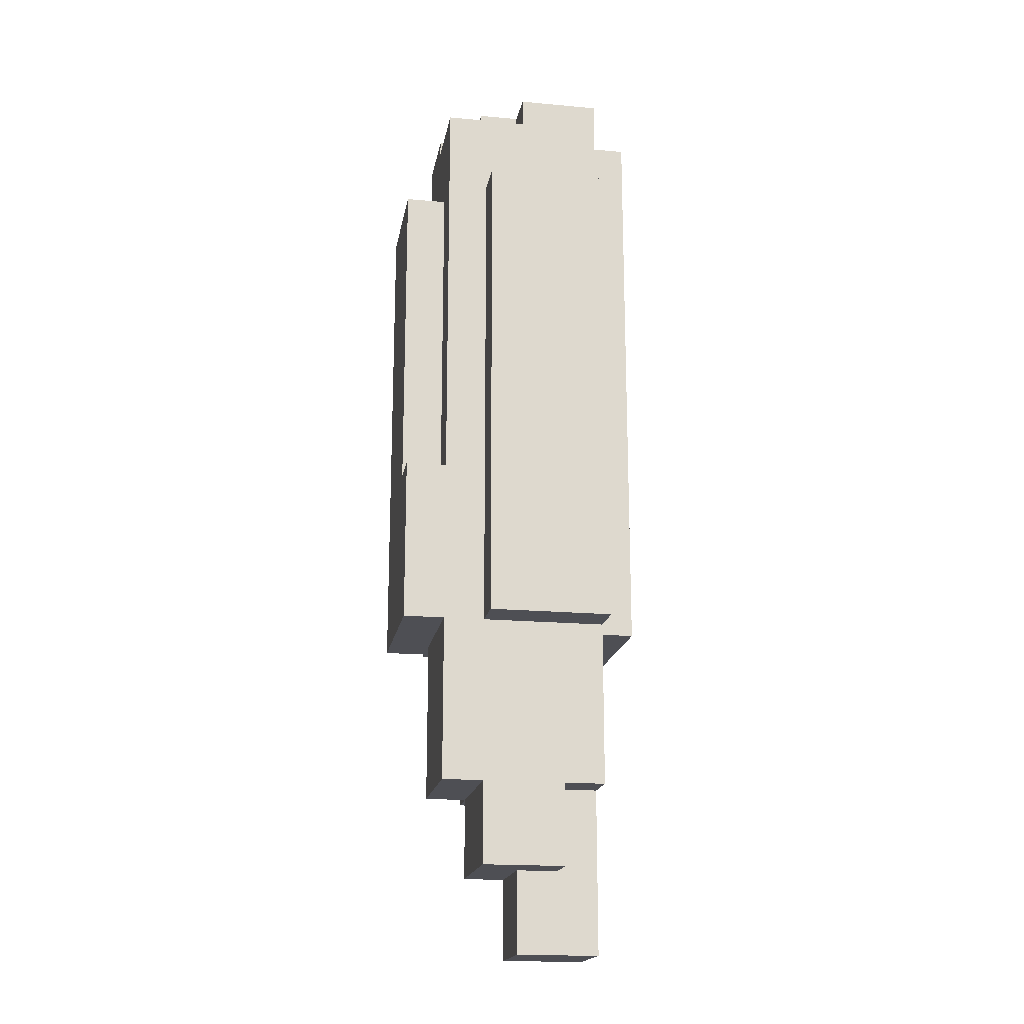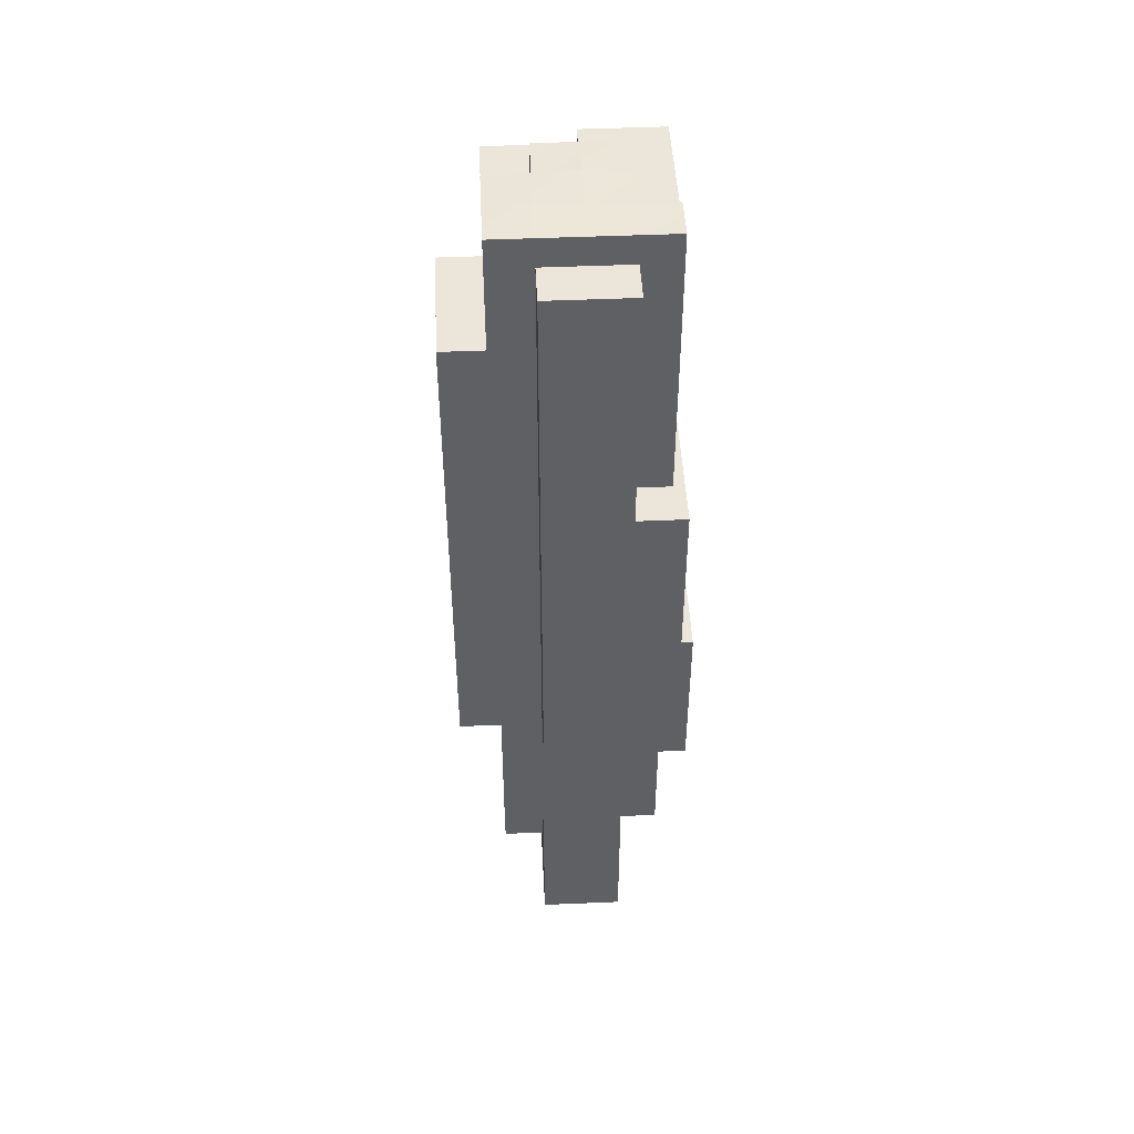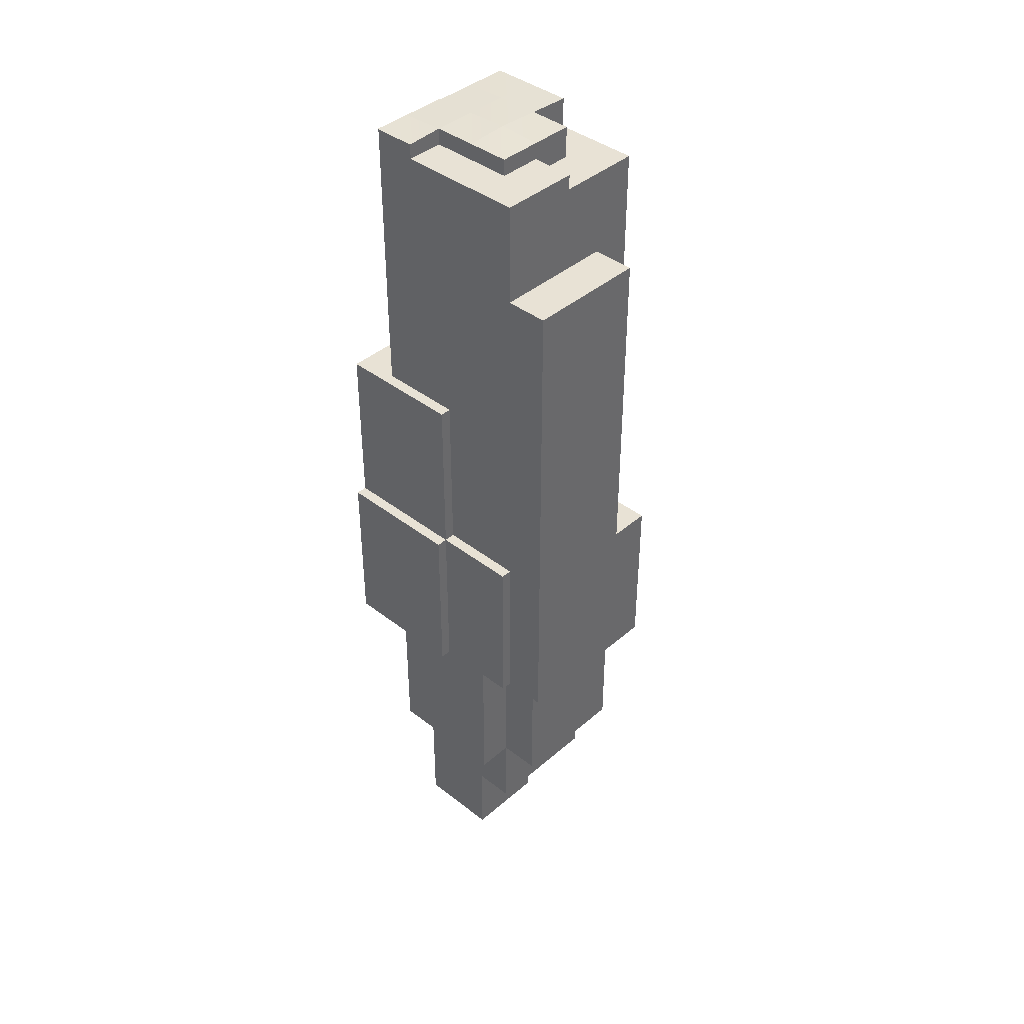
<metadata>
{"format":"obj","ext":"obj","renderer":"f3d","projection":"perspective","resolution":1024,"background":"white","views":[{"elev":-18.4,"azim":170.1,"up":"+Y"},{"elev":47.2,"azim":-92.8,"up":"+Y"},{"elev":40.6,"azim":43.5,"up":"+Y"}]}
</metadata>
<code>
g pb_Mesh211776
v 2 8.051e-07 2.146
v 1 8.051e-07 2.146
v 1 4 2.146
v 2 4 2.146
v -1.373e-05 8.051e-07 2.146
v -1.373e-05 4 2.146
v 1 4 1.884
v -1.526e-05 4 1.884
v -1.526e-05 8 1.884
v 1 8 1.884
v 2 4 1.884
v 2 8 1.884
v -3.094e-05 8.051e-07 2.409
v -1 8.051e-07 2.409
v -1 4 2.409
v -3.094e-05 4 2.409
v -2 8.051e-07 2.409
v -2 4 2.409
v -1 4 2.146
v -2 4 2.146
v -2 8 2.146
v -1 8 2.146
v -1.373e-05 4 2.146
v -1.373e-05 8 2.146
v -1 8 1.884
v -1 12 1.884
v -1.526e-05 12 1.884
v -2 8 1.884
v -2 12 1.884
v -2 14.04 1.884
v -1 14.04 1.884
v -1.526e-05 14.04 1.884
v 1 12 1.884
v 2 12 1.884
v 1 14.04 1.884
v 2 14.04 1.884
v -3 8.051e-07 1.884
v -3 0 1
v -3 4 1
v -3 4 1.884
v -3 0 0
v -3 4 0
v -3 8 0
v -3 8 1
v -3 8 1.884
v -3 0 -1
v -3 4 -1
v -2 0 -1
v -2 0 -2
v -2 4 -2
v -2 4 -1
v -2 8 -2
v -2 8 -1
v -3 8 -1
v -3 12 -1
v -3 12 0
v -2 12 -2
v -2 12 -1
v -2 14.04 -2
v -2 14.04 -1
v -3 12 0
v -3 12 -1
v -3 14.04 -1
v -3 14.04 8.492e-07
v -2 8 1.884
v -2 8 1
v -2 12 1
v -2 12 1.884
v -3 12 1
v -3 14.04 1
v -2 14.04 1
v -2 14.04 1.884
v -1 4 -3
v 0 0 -3
v 0 4 -3
v -1 0 -3
v -1 8 -3
v 0 8 -3
v -2 8 -3
v -2 4 -3
v -2 0 -3
v 1 4 -2
v 2 0 -2
v 2 4 -2
v 1 0 -2
v 1 8 -2
v 2 8 -2
v 1 4 -3
v 1 8 -3
v 1 0 -3
v 1 12 -2
v 2 12 -2
v 1 14.04 -2
v 2 12 -2
v 2 14.04 -2
v 1 12 -2
v -3.587e-06 14.04 -2
v 0 12 -2
v 0 12 -3
v 1 12 -3
v -1 12 -3
v -1 14.04 -2
v -1 12 -2
v -2 14.04 -2
v -2 12 -2
v -2 12 -3
v 3 4 -1
v 3 0 0
v 3 4 0
v 3 0 -1
v 3 8 -1
v 3 8 0
v 2 8 -2
v 2 4 -1
v 2 8 -1
v 2 4 -2
v 3 4 -2
v 3 0 -2
v 3 4 1
v 3 8.051e-07 1.884
v 3 4 1.884
v 3 0 1
v 3 8 1
v 3 8 1.884
v 3 4 1
v 3 8 1
v 3 0 1
v 3 12 1
v 3 8 1.884
v 3 12 1.884
v 3 8 1
v 2 14.04 1
v 2 12 1.884
v 2 14.04 1.884
v 2 12 1
v 2 14.04 8.492e-07
v 2 12 1
v 2 12 0
v 3 12 0
v 3 8 1
v 3 12 1
v 3 8 0
v 3 12 -1
v 3 8 -1
v 2 14.04 -1
v 2 12 -1
v 2 14.04 -2
v 2 12 -2
v 2 12 -2
v 2 12 -1
v -3.587e-06 14.83 8.492e-07
v 1 14.79 8.492e-07
v 1 14.79 1
v -3.587e-06 14.79 1
v 1 14.39 8.492e-07
v 2 14.39 8.492e-07
v 2 14.39 1
v 1 14.39 1
v 2 14.39 1.884
v 1 14.39 1.884
v -3.587e-06 14.39 1
v -1.526e-05 14.39 1.884
v -2 14.74 8.492e-07
v -1 14.79 8.492e-07
v -1 14.79 1
v -2 14.74 1
v -1 14.79 8.492e-07
v -3.587e-06 14.83 8.492e-07
v -3.587e-06 14.79 1
v -1 14.79 1
v -1 14.39 1
v -1 14.39 1.884
v -2 14.74 1
v -1 14.79 1
v -1 14.74 1.884
v -2 14.74 1.884
v -2 14.74 -2
v -1 14.74 -2
v -1 14.79 -1
v -2 14.74 -1
v -3.587e-06 14.74 -2
v -3.587e-06 14.79 -1
v -1 14.79 -1
v -3.587e-06 14.83 8.492e-07
v -1 14.79 8.492e-07
v -2 14.74 -1
v -1 14.79 -1
v -3.587e-06 14.04 -2
v 1 14.04 -2
v 1 14.04 -1
v -3.587e-06 14.04 -1
v 2 14.04 -2
v 2 14.04 -1
v 2 14.04 8.492e-07
v 1 14.04 8.492e-07
v -3.587e-06 14.79 -1
v 1 14.79 -1
v 1 14.79 8.492e-07
v -3.587e-06 14.83 8.492e-07
v 1 -6 -1
v 0 -6 -2
v 7.629e-06 -6 -1
v 1 -6 -2
v 1 -6 0
v 7.629e-06 -6 -1
v 7.629e-06 -6 0
v 1 -6 -1
v 2 -4 0
v 1 -4 -1
v 1 -4 0
v 2 -4 -1
v 1 -4 -2
v 2 -4 -2
v -1 -4 -1
v -2 -4 -2
v -2 -4 -1
v -1 -4 -2
v -1 -8 0
v -2 -8 -1
v -2 -8 0
v -1 -8 -1
v 7.629e-06 -8 0
v 7.629e-06 -8 -1
v -1 -6 -2
v -1 -6 -1
v -1 -8 1
v -2 -8 1
v -1 -4 1.884
v -2 -4 1
v -2 -4 1.884
v -1 -4 1
v -1.526e-05 -4 1.884
v 7.629e-06 -4 1
v 1.526e-05 -8 1
v 1 -6 1
v 7.629e-06 -6 0
v 1.526e-05 -6 1
v 1 -6 0
v 1 -4 1.884
v 1 -4 1
v 2 8.051e-07 1.884
v 1 0 1
v 1 8.051e-07 1.884
v 2 0 1
v 2 -4 1
v 1 -4 1
v -1 14.39 1.884
v -2 14.39 1.884
v -2 14.04 1
v -2 14.04 8.492e-07
v -2 14.39 1
v -2 14.39 8.492e-07
v 2 14.39 1.884
v 1 14.39 1.884
v -3.587e-06 14.04 -1
v 1 14.04 -1
v -3.587e-06 14.39 -1
v 1 14.39 -1
v 1 14.04 -1
v 1 14.04 8.492e-07
v 1 14.39 -1
v 1 14.39 8.492e-07
v -2 14.39 -1
v -1.526e-05 14.39 1.884
v -2 14.39 1.884
v -2 14.39 1
v -1 14.39 -2
v -3.587e-06 14.39 -2
v 2 14.39 1
v 2 14.39 1.884
v 1 14.04 8.492e-07
v 2 14.04 8.492e-07
v 1 14.39 8.492e-07
v 2 14.39 8.492e-07
v 2 14.39 8.492e-07
v -2 14.39 -2
v -2 14.39 -2
v -3.587e-06 14.04 -2
v -3.587e-06 14.04 -1
v -3.587e-06 14.39 -2
v -3.587e-06 14.39 -1
v 1 14.39 1
v 1 14.79 8.492e-07
v 1 14.79 1
v -2 14.74 1
v -2 14.74 8.492e-07
v 1 14.39 1
v -3.587e-06 14.39 1
v 1 14.79 1
v -3.587e-06 14.79 1
v -3.587e-06 14.79 -1
v 1 14.79 -1
v 1 14.79 -1
v -2 14.74 -1
v -1 14.39 1
v -1 14.79 1
v -2 14.74 -2
v -1 14.74 -2
v -1 14.39 1
v -1 14.39 1.884
v -1 14.79 1
v -1 14.74 1.884
v -2 14.74 1.884
v -2 14.74 1
v -1 14.74 1.884
v -2 14.74 1.884
v -3.587e-06 14.74 -2
v -2 14.74 -2
v -3.587e-06 14.74 -2
v -3.587e-06 14.79 -1
v 2 0 0
v 3 0 0
v 3 0 1
v 3 4 -2
v 3 0 -2
v 2 4 -1
v 2 4 -2
v 3 4 -1
v 3 4 -2
v 2 0 -1
v 3 0 -1
v 3 8.051e-07 1.884
v 2 8 -1
v 2 4 -1
v 3 8 -1
v 3 4 -1
v 2 8.051e-07 1.884
v 3 8.051e-07 1.884
v 3 4 1.884
v 2 8 0
v 2 8 -1
v 3 8 0
v 3 8 -1
v 3 8 1.884
v 2 8 1.884
v 2 8 1
v 3 8 1.884
v 3 8 1
v 2 0 -2
v 3 0 -2
v 3 12 1.884
v 2 12 1.884
v 2 12 1
v 3 12 1.884
v 3 12 1
v 2 12 1
v 2 12 0
v 3 12 1
v 3 12 0
v 2 8 1
v 2 8 1.884
v 3 8 1
v 3 8 1.884
v 2 12 -1
v 3 12 -1
v 2 8 0
v 3 8 0
v 2 12 -1
v 2 8 -1
v 3 12 -1
v 3 8 -1
v 2 8 -1
v 3 8 -1
v 1 8 -2
v 1 12 -2
v 1 8 -3
v 1 12 -3
v 1 12 -2
v 0 12 -2
v 1 12 -3
v 0 12 -3
v -1 12 -2
v -1 12 -3
v -2 12 -2
v -2 12 -3
v -2 12 -3
v -2 8 -3
v -2 4 -3
v -2 0 -3
v -1 0 -2
v 0 0 -2
v -1 0 -3
v 0 0 -3
v -2 0 -2
v -2 0 -3
v 1 0 -2
v 1 0 -3
v 1 0 -2
v 1 4 -2
v 1 0 -3
v 1 4 -3
v -2 0 1
v -2 0 0
v -3 0 1
v -3 0 0
v -2 12 -1
v -2 14.04 -1
v -3 12 -1
v -3 14.04 -1
v -2 14.04 1
v -2 12 1
v -3 14.04 1
v -3 12 1
v -2 14.04 -1
v -2 14.04 8.492e-07
v -3 14.04 -1
v -3 14.04 8.492e-07
v -2 8 -1
v -2 12 -1
v -3 8 -1
v -3 12 -1
v -2 8 1
v -3 8 1
v -2 14.04 1
v -3 14.04 1
v -2 0 -1
v -3 0 -1
v -3 8 2.146
v -3 4 2.146
v -2 8 1
v -2 8 1.884
v -3 8 1
v -3 8 1.884
v -2 8.051e-07 1.884
v -3 8.051e-07 1.884
v -2 0 -1
v -2 4 -1
v -3 0 -1
v -3 4 -1
v -3 4 2.409
v -3 8.051e-07 2.409
v -1.526e-05 8.051e-07 1.884
v -1 8.051e-07 1.884
v -1.373e-05 8.051e-07 2.146
v -1 8.051e-07 2.146
v -1 8 1.884
v -2 8 2.146
v -1 8 2.146
v 2 4 1.884
v 2 8.051e-07 1.884
v 2 4 2.146
v 2 8.051e-07 2.146
v -1.526e-05 8 1.884
v -1.373e-05 8 2.146
v -2 8.051e-07 2.146
v -3 4 1.884
v -3 8 1.884
v -3 4 2.146
v -3 8 2.146
v -3 8.051e-07 2.146
v -3 8.051e-07 1.884
v -3 8.051e-07 2.146
v -1.526e-05 8 1.884
v -1.526e-05 4 1.884
v -1.373e-05 8 2.146
v -1.373e-05 4 2.146
v -3 8 2.146
v 1 8.051e-07 2.146
v -1.526e-05 4 1.884
v 1 4 1.884
v -1.373e-05 4 2.146
v 1 4 2.146
v 2 8.051e-07 2.146
v 2 4 1.884
v 2 4 2.146
v -1 8.051e-07 2.409
v -2 8.051e-07 2.409
v -3 4 2.146
v -2 4 2.146
v -3 4 2.409
v -2 4 2.409
v -1.373e-05 4 2.146
v -1.373e-05 8.051e-07 2.146
v -3.094e-05 4 2.409
v -3.094e-05 8.051e-07 2.409
v -1 4 2.146
v -1 4 2.409
v -3 8.051e-07 2.409
v -3 8.051e-07 2.146
v -3 4 2.146
v -3 8.051e-07 2.409
v -3 4 2.409
v -3.094e-05 8.051e-07 2.409
v -1.373e-05 4 2.146
v -3.094e-05 4 2.409
v 0 0 0
v 0 0 -1
v 7.629e-06 -4 0
v 7.629e-06 -4 -1
v 1 0 1
v 2 0 1
v 1 -4 1
v 2 -4 1
v 1 0 0
v 0 0 0
v 1 -4 0
v 7.629e-06 -4 0
v -2 8.051e-07 1.884
v -1 8.051e-07 1.884
v -2 -4 1.884
v -1 -4 1.884
v 1 8.051e-07 1.884
v 1 0 1
v 1 -4 1.884
v 1 -4 1
v -1.526e-05 8.051e-07 1.884
v 1 8.051e-07 1.884
v -1.526e-05 -4 1.884
v 1 -4 1.884
v 0 0 -1
v 1 0 -1
v 7.629e-06 -4 -1
v 1 -4 -1
v -1 0 -2
v -2 0 -2
v -1 -4 -2
v -2 -4 -2
v 0 0 -2
v 0 -4 -2
v 2 0 1
v 2 0 0
v 2 -4 1
v 2 -4 0
v 1 -4 -2
v 2 0 -1
v 2 0 -2
v 2 -4 -1
v 2 -4 -2
v 2 -4 -2
v 1 0 -1
v 1 0 0
v 1 -4 -1
v 1 -4 0
v -2 -4 -2
v -2 -4 -1
v -2 0 0
v -2 0 1
v -2 -4 0
v -2 -4 1
v -2 -4 -1
v -2 -4 0
v -2 8.051e-07 1.884
v -2 -4 1.884
v 0 0 -1
v 0 0 0
v 7.629e-06 -4 -1
v 7.629e-06 -4 0
v 0 0 0
v 1 0 0
v 7.629e-06 -4 0
v 1 -4 0
v 1 0 0
v 1 0 -1
v 1 -4 0
v 1 -4 -1
v 1 0 -1
v 0 0 -1
v 1 -4 -1
v 7.629e-06 -4 -1
v -1 -4 -2
v -1 -4 -1
v -1 -6 -2
v -1 -6 -1
v -2 -6 -1
v -2 -6 0
v 7.629e-06 -4 -1
v 1 -4 -1
v 7.629e-06 -6 -1
v 1 -6 -1
v 0 -6 -2
v -1 -6 -2
v -1 -4 -1
v -2 -4 -1
v -1 -6 -1
v -2 -6 -1
v 1 -4 1
v 1 -4 0
v 1 -6 1
v 1 -6 0
v 7.629e-06 -6 0
v 7.629e-06 -6 -1
v 7.629e-06 -4 1
v 1 -4 1
v 1.526e-05 -6 1
v 1 -6 1
v -2 -4 1
v -2 -6 0
v -2 -6 1
v -2 -4 1
v -1 -4 1
v -2 -6 1
v -1 -6 1
v 1 -4 0
v 7.629e-06 -4 0
v 1 -6 0
v 7.629e-06 -6 0
v 1 -4 -1
v 1 -4 -2
v 1 -6 -1
v 1 -6 -2
v 1 -6 -2
v 7.629e-06 -6 -1
v 7.629e-06 -6 0
v 7.629e-06 -4 0
v 1 -4 0
v 7.629e-06 -6 0
v 1 -6 0
v 1 -4 0
v 1 -4 -1
v 1 -6 0
v 1 -6 -1
v 1 -4 -1
v 7.629e-06 -4 -1
v 1 -6 -1
v 7.629e-06 -6 -1
v -2 -6 -1
v -2 -8 -1
v -2 -8 0
v 1.526e-05 -6 1
v 7.629e-06 -6 0
v 1.526e-05 -8 1
v 7.629e-06 -8 0
v 7.629e-06 -6 -1
v 7.629e-06 -8 -1
v -1 -8 -1
v -2 -8 -1
v -2 -8 1
v -2 -8 1
v -1 -8 1
v 1.526e-05 -8 1
v 7.629e-06 -6 -1
v 7.629e-06 -8 -1
g pb_Mesh211776_0
g pb_Mesh211776_1
f 3 2 1
f 3 1 4
f 6 5 2
f 6 2 3
f 9 8 7
f 9 7 10
f 10 7 11
f 10 11 12
f 15 14 13
f 15 13 16
f 18 17 14
f 18 14 15
f 21 20 19
f 21 19 22
f 22 19 23
f 22 23 24
f 26 25 9
f 26 9 27
f 29 28 25
f 29 25 26
f 30 29 26
f 30 26 31
f 31 26 27
f 31 27 32
f 33 10 12
f 33 12 34
f 27 9 10
f 27 10 33
f 32 27 33
f 32 33 35
f 35 33 34
f 35 34 36
f 39 38 37
f 39 37 40
f 42 41 38
f 42 38 39
f 43 42 39
f 43 39 44
f 44 39 40
f 44 40 45
f 47 46 41
f 47 41 42
f 50 49 48
f 50 48 51
f 52 50 51
f 52 51 53
f 54 47 42
f 54 42 43
f 55 54 43
f 55 43 56
f 57 52 53
f 57 53 58
f 59 57 58
f 59 58 60
f 63 62 61
f 63 61 64
f 67 66 65
f 67 65 68
f 56 43 44
f 56 44 69
f 64 56 69
f 64 69 70
f 71 67 68
f 71 68 72
f 75 74 73
f 74 76 73
f 78 75 77
f 75 73 77
f 77 73 79
f 73 80 79
f 73 76 80
f 76 81 80
f 84 83 82
f 83 85 82
f 87 84 86
f 84 82 86
f 89 88 78
f 88 75 78
f 88 90 75
f 90 74 75
f 92 87 91
f 87 86 91
f 95 94 93
f 94 96 93
f 93 96 97
f 96 98 97
f 100 89 99
f 89 78 99
f 99 78 101
f 78 77 101
f 97 98 102
f 98 103 102
f 102 103 104
f 103 105 104
f 101 77 106
f 77 79 106
f 109 108 107
f 108 110 107
f 112 109 111
f 109 107 111
f 115 114 113
f 114 116 113
f 107 110 117
f 110 118 117
f 121 120 119
f 120 122 119
f 124 121 123
f 121 119 123
f 126 125 112
f 125 109 112
f 125 127 109
f 127 108 109
f 130 129 128
f 129 131 128
f 134 133 132
f 133 135 132
f 132 137 136
f 137 138 136
f 141 140 139
f 140 142 139
f 139 142 143
f 142 144 143
f 136 138 145
f 138 146 145
f 145 146 147
f 146 148 147
f 150 115 149
f 115 113 149
f 153 152 151
f 153 151 154
f 157 156 155
f 157 155 158
f 159 157 158
f 159 158 160
f 160 158 161
f 160 161 162
f 165 164 163
f 165 163 166
f 169 168 167
f 169 167 170
f 162 161 171
f 162 171 172
f 175 174 173
f 175 173 176
f 179 178 177
f 179 177 180
f 182 181 178
f 182 178 183
f 184 182 179
f 184 179 185
f 164 187 186
f 164 186 163
f 190 189 188
f 190 188 191
f 193 192 189
f 193 189 190
f 194 193 190
f 194 190 195
f 198 197 196
f 198 196 199
f 202 201 200
f 201 203 200
f 206 205 204
f 205 207 204
f 210 209 208
f 209 211 208
f 209 212 211
f 212 213 211
f 216 215 214
f 215 217 214
f 220 219 218
f 219 221 218
f 218 221 222
f 221 223 222
f 225 224 202
f 224 201 202
f 227 220 226
f 220 218 226
f 230 229 228
f 229 231 228
f 228 231 232
f 231 233 232
f 226 218 234
f 218 222 234
f 237 236 235
f 236 238 235
f 232 233 239
f 233 240 239
f 243 242 241
f 242 244 241
f 246 210 245
f 210 208 245
f 247 30 31
f 247 248 30
f 251 250 249
f 251 252 250
f 253 35 36
f 253 254 35
f 257 256 255
f 257 258 256
f 261 260 259
f 261 262 260
f 252 60 250
f 252 263 60
f 254 32 35
f 254 264 32
f 265 71 72
f 265 266 71
f 264 31 32
f 264 247 31
f 267 97 102
f 267 268 97
f 269 134 132
f 269 270 134
f 273 272 271
f 273 274 272
f 275 132 136
f 275 269 132
f 276 102 104
f 276 267 102
f 263 59 60
f 263 277 59
f 280 279 278
f 280 281 279
f 283 282 262
f 283 284 282
f 285 252 251
f 285 286 252
f 289 288 287
f 289 290 288
f 291 258 257
f 291 292 258
f 293 262 261
f 293 283 262
f 286 263 252
f 286 294 263
f 290 295 288
f 290 296 295
f 297 267 276
f 297 298 267
f 301 300 299
f 301 302 300
f 303 266 265
f 303 304 266
f 305 248 247
f 305 306 248
f 298 268 267
f 298 307 268
f 294 277 263
f 294 308 277
f 309 281 280
f 309 310 281
f 312 244 311
f 312 313 244
f 314 83 84
f 314 315 83
f 318 317 316
f 318 319 317
f 321 311 320
f 321 312 311
f 313 241 244
f 313 322 241
f 325 324 323
f 325 326 324
f 328 11 327
f 328 329 11
f 332 331 330
f 332 333 331
f 329 12 11
f 329 334 12
f 337 336 335
f 337 338 336
f 338 330 336
f 338 332 330
f 340 320 339
f 340 321 320
f 334 34 12
f 334 341 34
f 344 343 342
f 344 345 343
f 348 347 346
f 348 349 347
f 352 351 350
f 352 353 351
f 349 354 347
f 349 355 354
f 357 350 356
f 357 352 350
f 360 359 358
f 360 361 359
f 363 356 362
f 363 357 356
f 366 365 364
f 366 367 365
f 370 369 368
f 370 371 369
f 371 372 369
f 371 373 372
f 373 374 372
f 373 375 374
f 376 52 57
f 376 377 52
f 377 50 52
f 377 378 50
f 378 49 50
f 378 379 49
f 382 381 380
f 382 383 381
f 385 380 384
f 385 382 380
f 383 386 381
f 383 387 386
f 390 389 388
f 390 391 389
f 391 364 389
f 391 366 364
f 394 393 392
f 394 395 393
f 398 397 396
f 398 399 397
f 402 401 400
f 402 403 401
f 406 405 404
f 406 407 405
f 410 409 408
f 410 411 409
f 403 412 401
f 403 413 412
f 407 414 405
f 407 415 414
f 395 416 393
f 395 417 416
f 418 20 21
f 418 419 20
f 422 421 420
f 422 423 421
f 425 392 424
f 425 394 392
f 428 427 426
f 428 429 427
f 430 17 18
f 430 431 17
f 429 408 427
f 429 410 408
f 434 433 432
f 434 435 433
f 437 436 421
f 437 438 436
f 441 440 439
f 441 442 440
f 438 443 436
f 438 444 443
f 435 424 433
f 435 445 424
f 448 447 446
f 448 449 447
f 445 425 424
f 445 450 425
f 452 446 451
f 452 448 446
f 455 454 453
f 455 456 454
f 457 421 423
f 457 437 421
f 458 432 243
f 458 434 432
f 461 460 459
f 461 462 460
f 463 243 241
f 463 458 243
f 462 464 460
f 462 465 464
f 466 445 435
f 466 467 445
f 470 469 468
f 470 471 469
f 474 473 472
f 474 475 473
f 471 476 469
f 471 477 476
f 467 450 445
f 467 478 450
f 481 480 479
f 481 482 480
f 483 435 434
f 483 466 435
f 477 484 476
f 477 485 484
f 488 487 486
f 488 489 487
f 492 491 490
f 492 493 491
f 496 495 494
f 496 497 495
f 500 499 498
f 500 501 499
f 504 503 502
f 504 505 503
f 508 507 506
f 508 509 507
f 512 511 510
f 512 513 511
f 516 515 514
f 516 517 515
f 519 514 518
f 519 516 514
f 522 521 520
f 522 523 521
f 524 518 85
f 524 519 518
f 527 526 525
f 527 528 526
f 529 85 83
f 529 524 85
f 532 531 530
f 532 533 531
f 534 48 49
f 534 535 48
f 523 525 521
f 523 527 525
f 538 537 536
f 538 539 537
f 540 536 48
f 540 541 536
f 539 542 537
f 539 543 542
f 501 506 499
f 501 508 506
f 546 545 544
f 546 547 545
f 550 549 548
f 550 551 549
f 554 553 552
f 554 555 553
f 558 557 556
f 558 559 557
f 562 561 560
f 562 563 561
f 564 538 535
f 564 565 538
f 568 567 566
f 568 569 567
f 570 516 519
f 570 571 516
f 574 573 572
f 574 575 573
f 578 577 576
f 578 579 577
f 580 489 488
f 580 581 489
f 584 583 582
f 584 585 583
f 587 586 541
f 587 588 586
f 591 590 589
f 591 592 590
f 592 582 590
f 592 584 582
f 595 594 593
f 595 596 594
f 599 598 597
f 599 600 598
f 601 519 524
f 601 570 519
f 602 547 546
f 602 603 547
f 606 605 604
f 606 607 605
f 610 609 608
f 610 611 609
f 614 613 612
f 614 615 613
f 617 587 616
f 617 618 587
f 621 620 619
f 621 622 620
f 624 574 623
f 624 625 574
f 625 575 574
f 625 626 575
f 618 588 587
f 618 627 588
f 628 592 591
f 628 629 592
f 629 584 592
f 629 630 584
f 622 631 620
f 622 632 631

</code>
